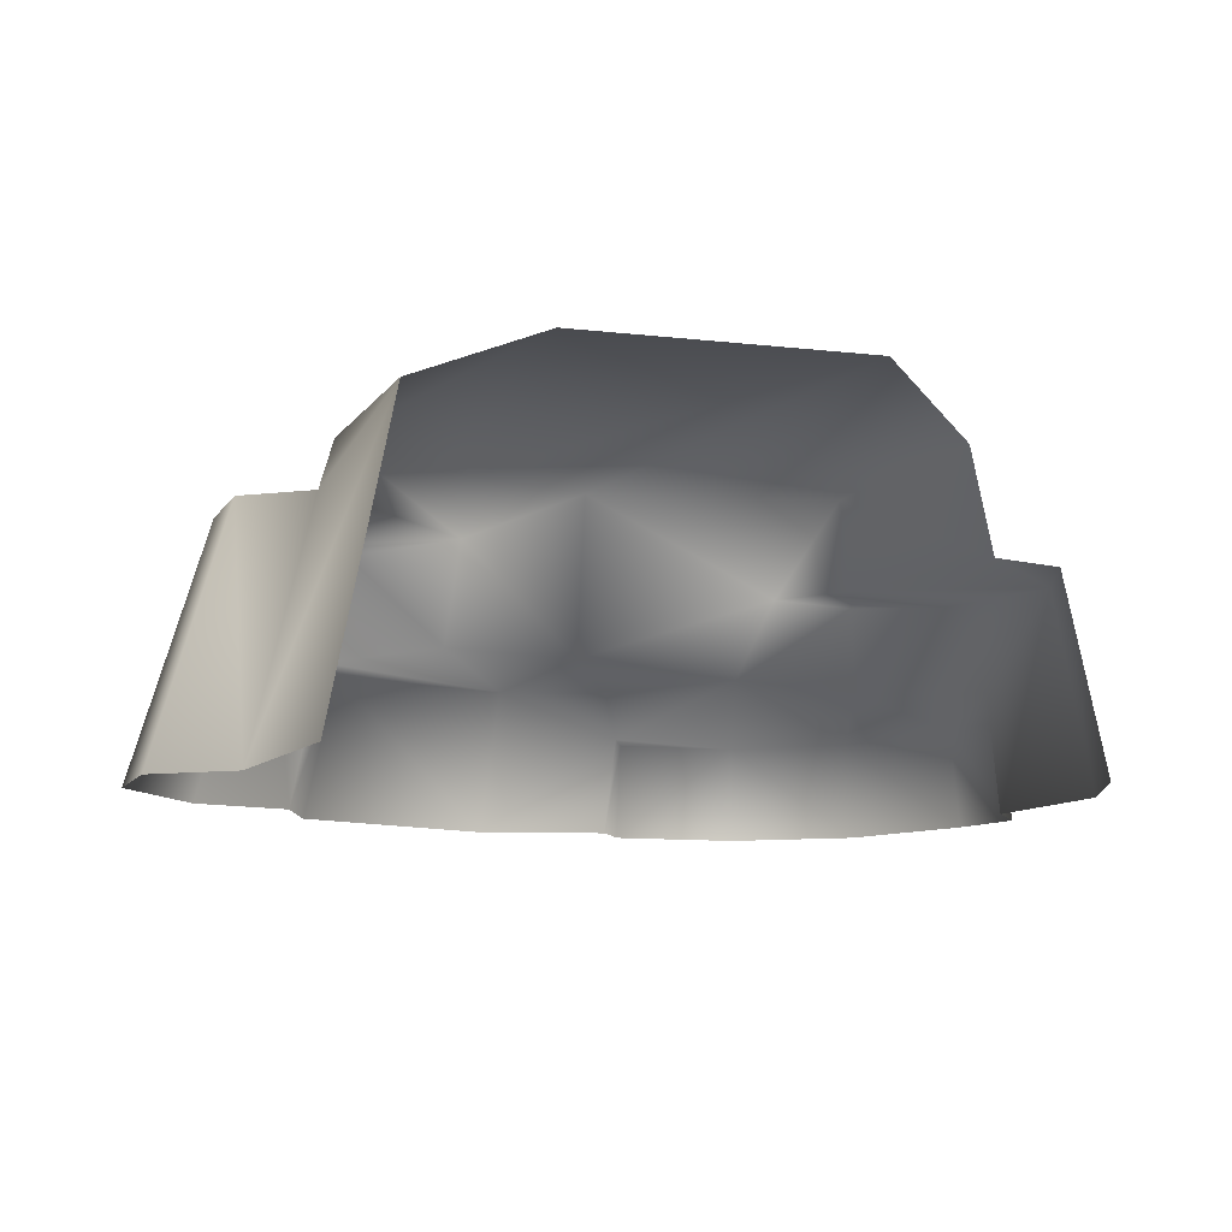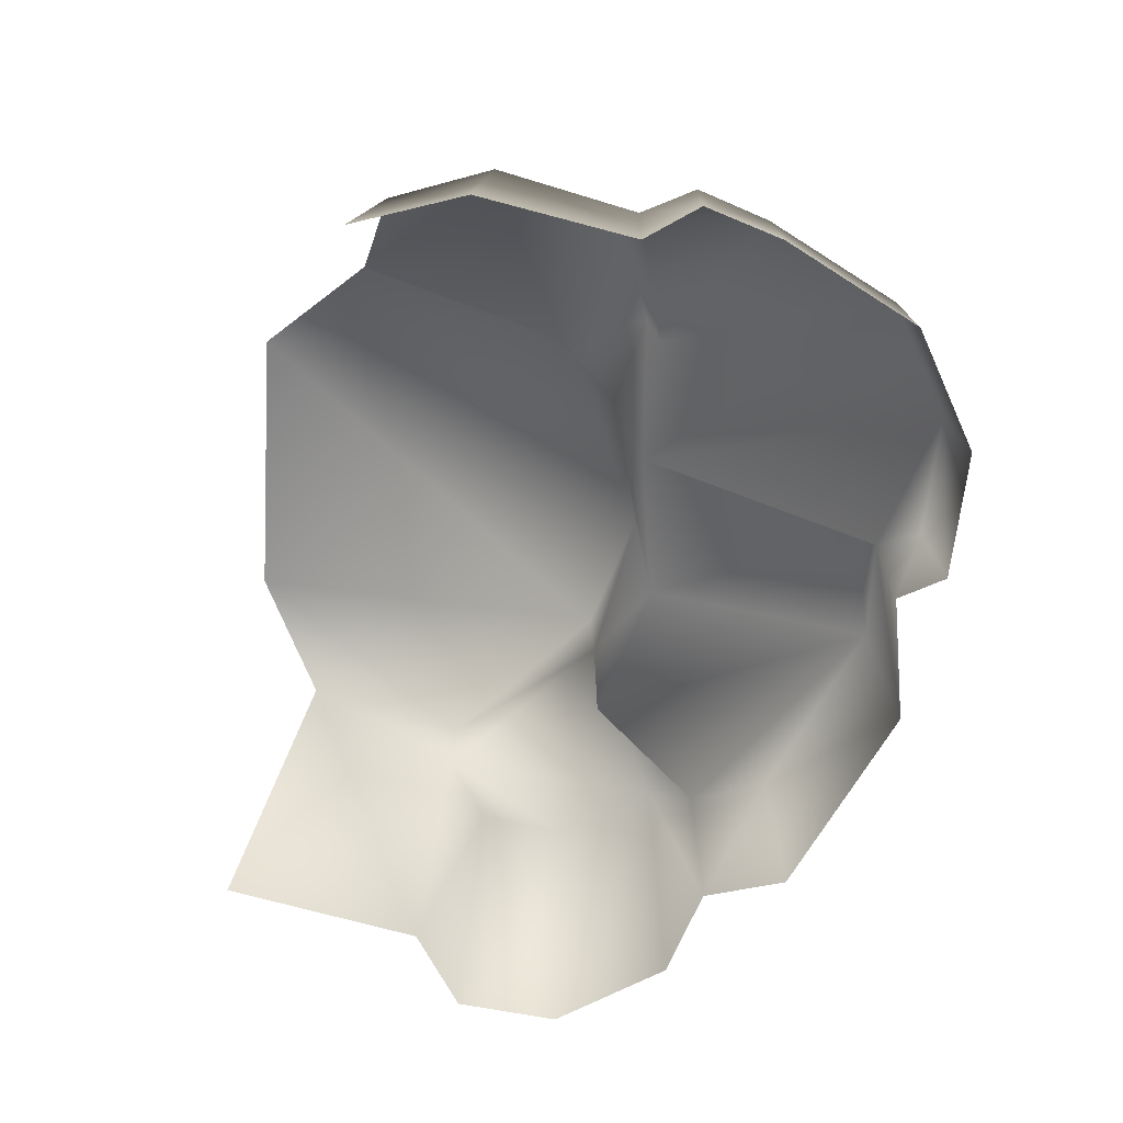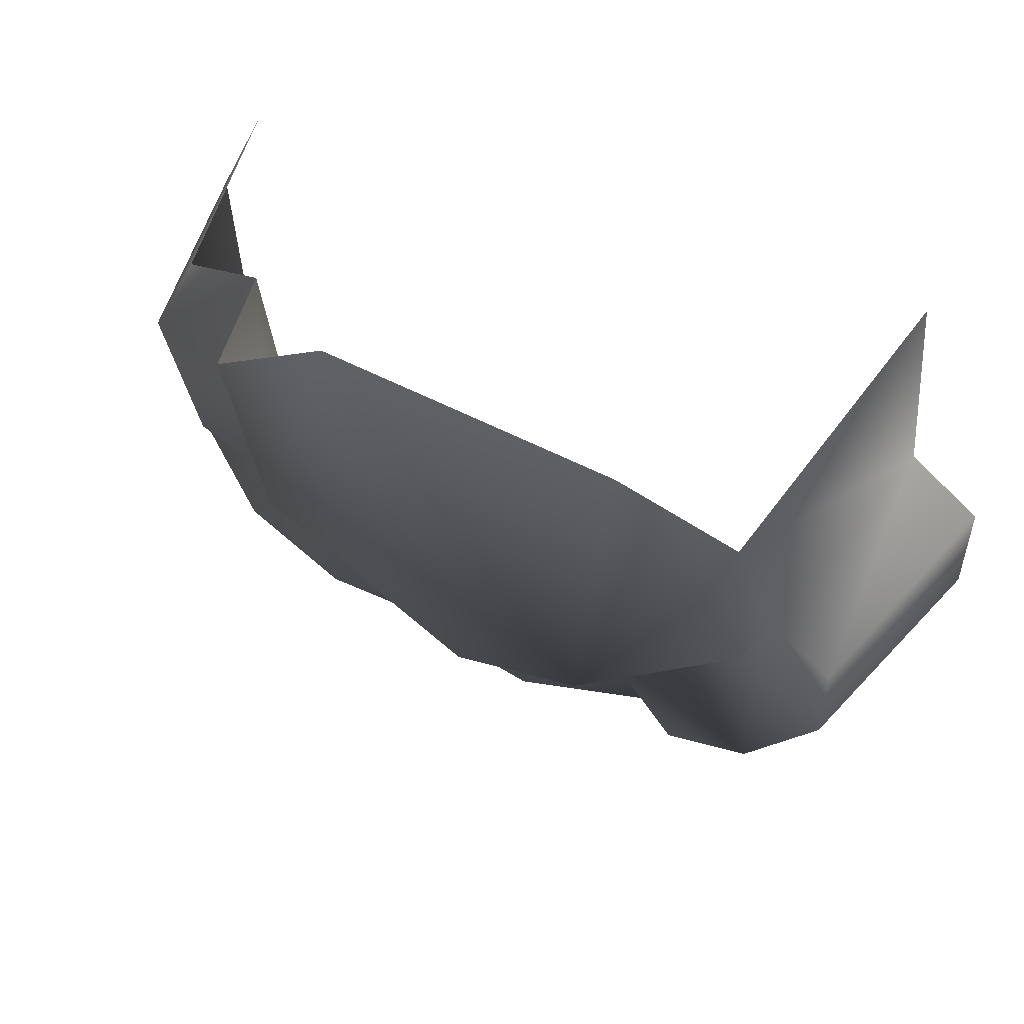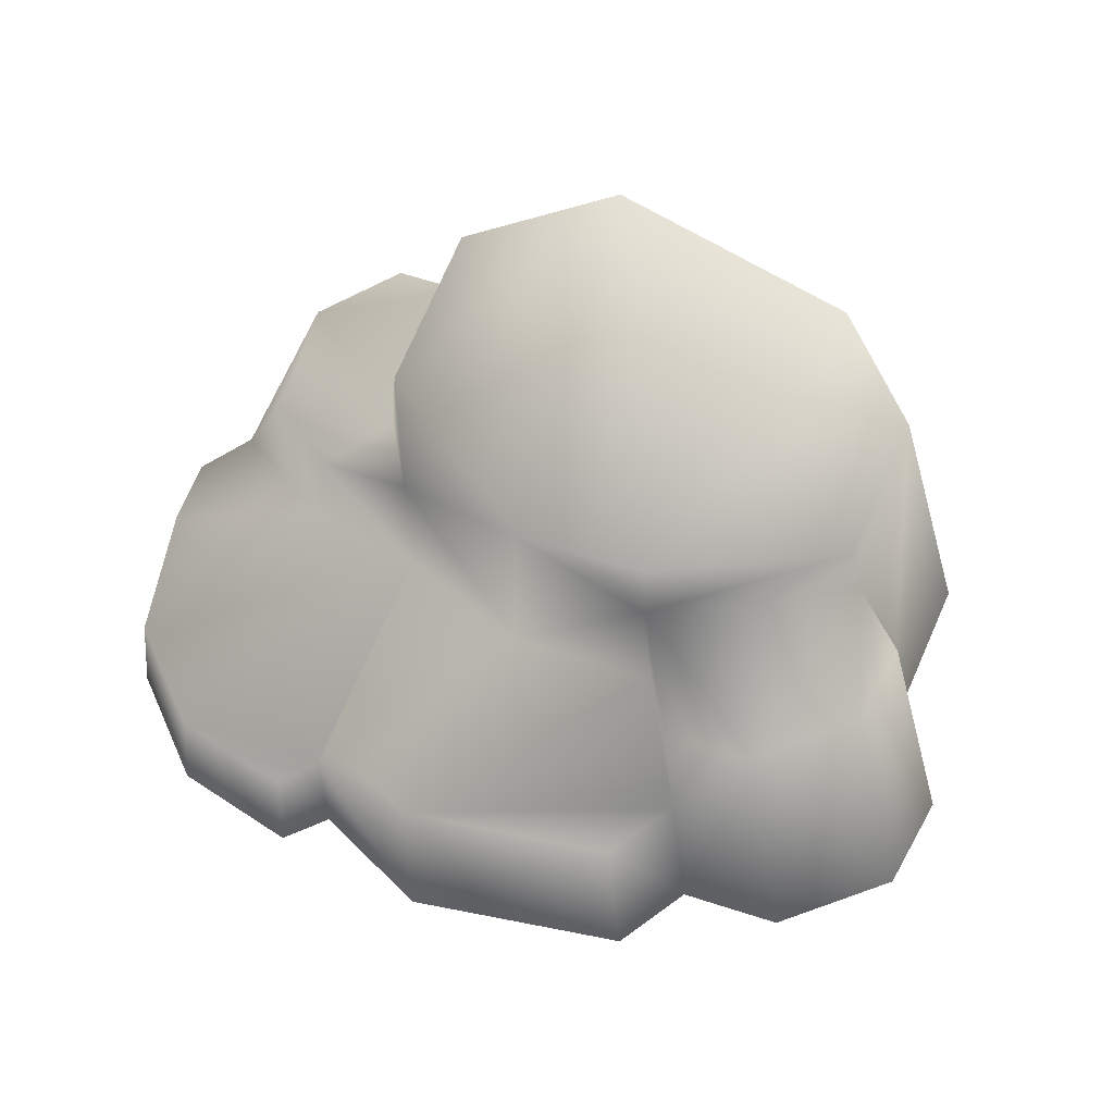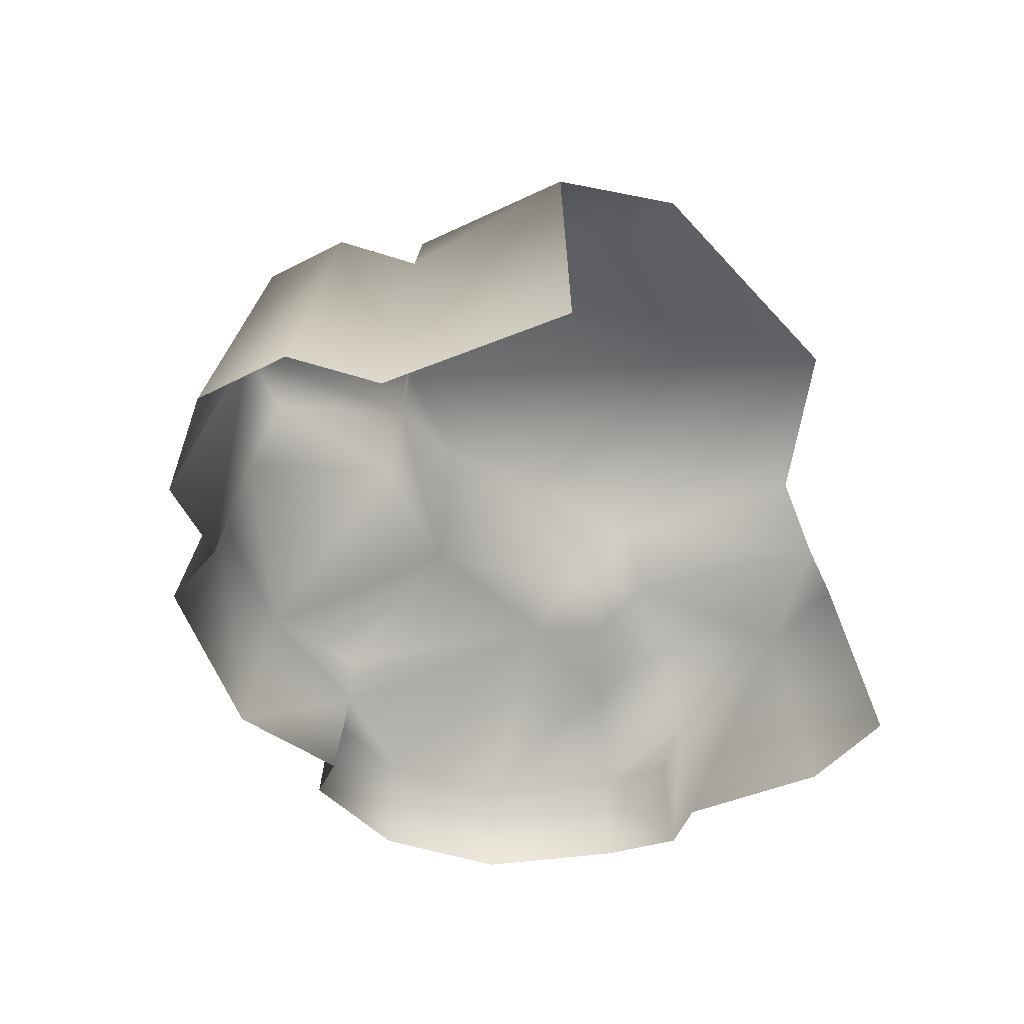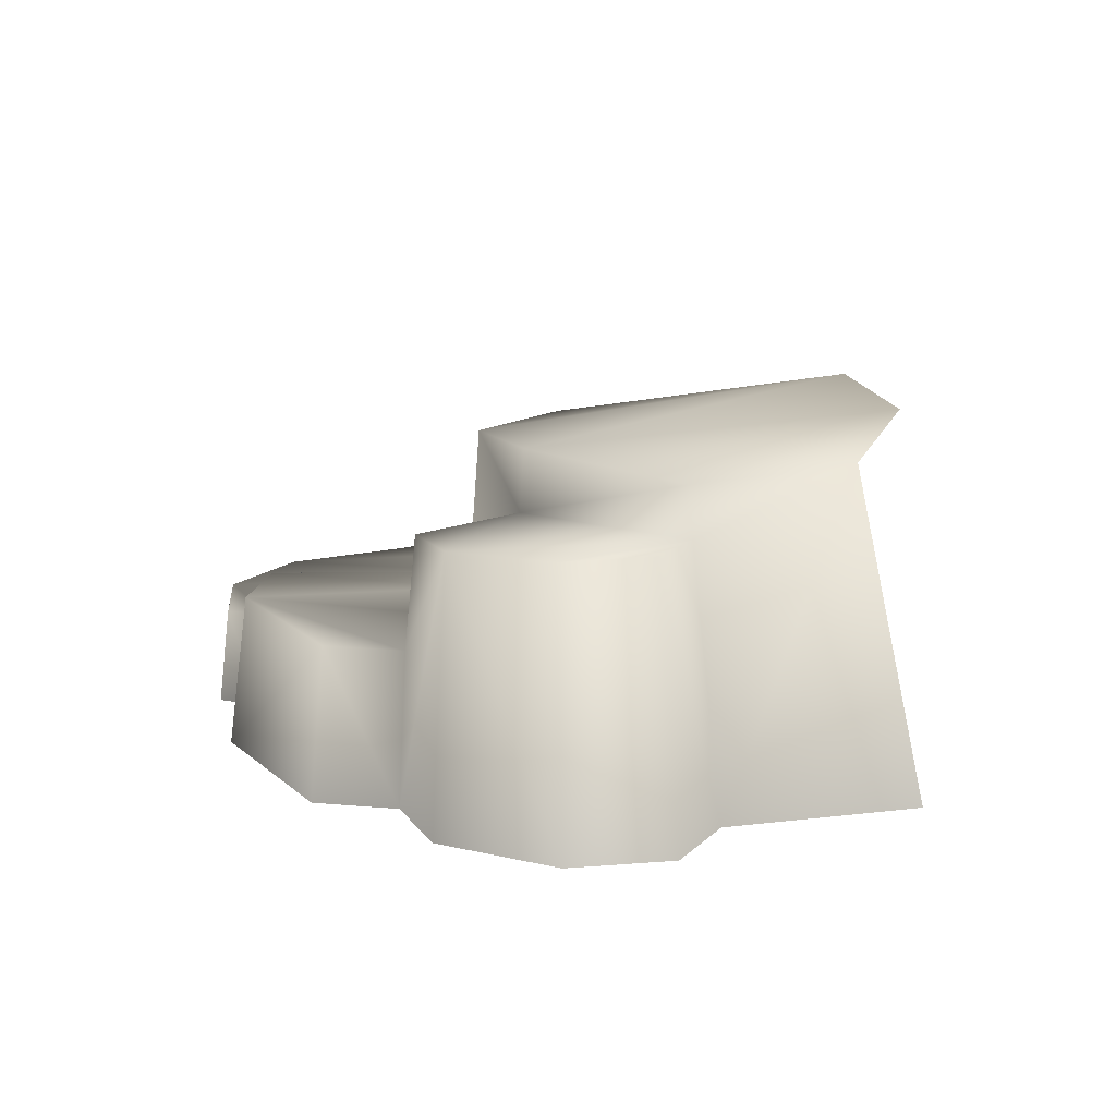
<metadata>
{"format":"obj","ext":"obj","renderer":"f3d","projection":"perspective","resolution":1024,"background":"white","views":[{"elev":-10.9,"azim":-21.7,"up":"+Y"},{"elev":-64.9,"azim":77.9,"up":"+Y"},{"elev":49.1,"azim":-156.4,"up":"+Z"},{"elev":55.1,"azim":-151.5,"up":"+Y"},{"elev":-43.8,"azim":-59.5,"up":"+Y"},{"elev":12.5,"azim":-101.7,"up":"+Y"}]}
</metadata>
<code>
g fcbg_desert_001_rock_07
v -3.005 3.357 2.402
v -3.782 0.006126 2.91
v -3.946 0.006126 0.7907
v -3.274 2.71 0.6507
v -3.125 3.227 0.6459
v -1.421 2.672 -0.6952
v -3.166 2.679 -1.753
v -1.849 3.694 3.255
v -1.375 3.335 -0.6457
v 1.18 3.654 3.694
v -3.948 2.712 0.1155
v -4.737 0.006126 0.1638
v -3.939 2.699 -0.831
v -4.719 0.006126 -0.9385
v -3.806 0.006127 -2.001
v -2.771 0.006127 -2.175
v 0.0002546 3.314 -0.8798
v 2.301 3.145 0.4739
v 2.64 3.264 2.56
v 2.783 2.125 2.721
v -2.495 1.545 -2.061
v -2.279 2.668 -1.912
v -1.57 1.547 -0.7497
v -0.03779 1.571 -1.015
v 1.857 2.184 -0.1843
v 1.566 1.374 -0.5434
v 2.413 2.189 0.5201
v -2.126 1.543 -2.839
v -2.407 0.006127 -3.01
v -0.1927 0.006127 -3.674
v -0.04313 1.58 -3.458
v 1.096 1.577 -3.08
v 1.247 1.067 -3.146
v 1.151 0.006128 -3.247
v 1.482 1.06 -3.577
v 1.479 0.006128 -3.694
v 2.804 1.067 -3.436
v 2.862 0.006128 -3.542
v 4.006 0.006128 -2.683
v 3.897 1.071 -2.614
v 4.576 0.006128 -1.188
v 4.448 1.068 -1.161
v 4.737 0.006128 -0.3498
v 2.907 1.298 -0.4284
v 2.822 2.19 -0.3323
v 3.692 2.18 0.1304
v 4.191 1.301 0.1013
v 4.098 2.147 1.583
v 3.571 2.115 2.617
v 4.61 1.064 -0.3862
v 4.295 0.006128 0.1461
v 4.386 0.006127 1.813
v 3.844 0.006127 2.928
g fcbg_desert_001_rock_07_0
f 3 2 1
f 4 3 1
f 4 1 5
f 6 4 5
f 7 4 6
f 1 8 5
f 8 9 5
f 9 6 5
f 9 8 10
f 4 11 3
f 11 12 3
f 13 11 4
f 12 11 13
f 7 13 4
f 14 12 13
f 14 13 7
f 15 14 7
f 16 15 7
f 17 9 10
f 9 17 6
f 18 17 10
f 19 18 10
f 19 20 18
f 21 16 7
f 22 7 6
f 22 21 7
f 22 6 23
f 21 22 23
f 17 24 6
f 24 23 6
f 18 25 17
f 25 24 17
f 26 24 25
f 20 27 18
f 27 25 18
f 21 28 16
f 28 29 16
f 29 28 30
f 31 21 23
f 31 28 21
f 24 31 23
f 28 31 30
f 32 31 24
f 26 32 24
f 31 33 30
f 32 33 31
f 33 32 26
f 33 34 30
f 33 35 34
f 35 36 34
f 37 35 33
f 35 37 36
f 26 37 33
f 37 38 36
f 38 37 39
f 37 40 39
f 40 37 26
f 41 39 40
f 42 41 40
f 41 42 43
f 44 40 26
f 42 40 44
f 45 44 26
f 25 45 26
f 27 45 25
f 44 45 46
f 46 45 27
f 47 42 44
f 47 44 46
f 48 46 27
f 48 47 46
f 20 48 27
f 49 48 20
f 42 50 43
f 50 42 47
f 43 50 47
f 51 43 47
f 51 47 48
f 52 51 48
f 52 48 49
f 53 52 49

</code>
